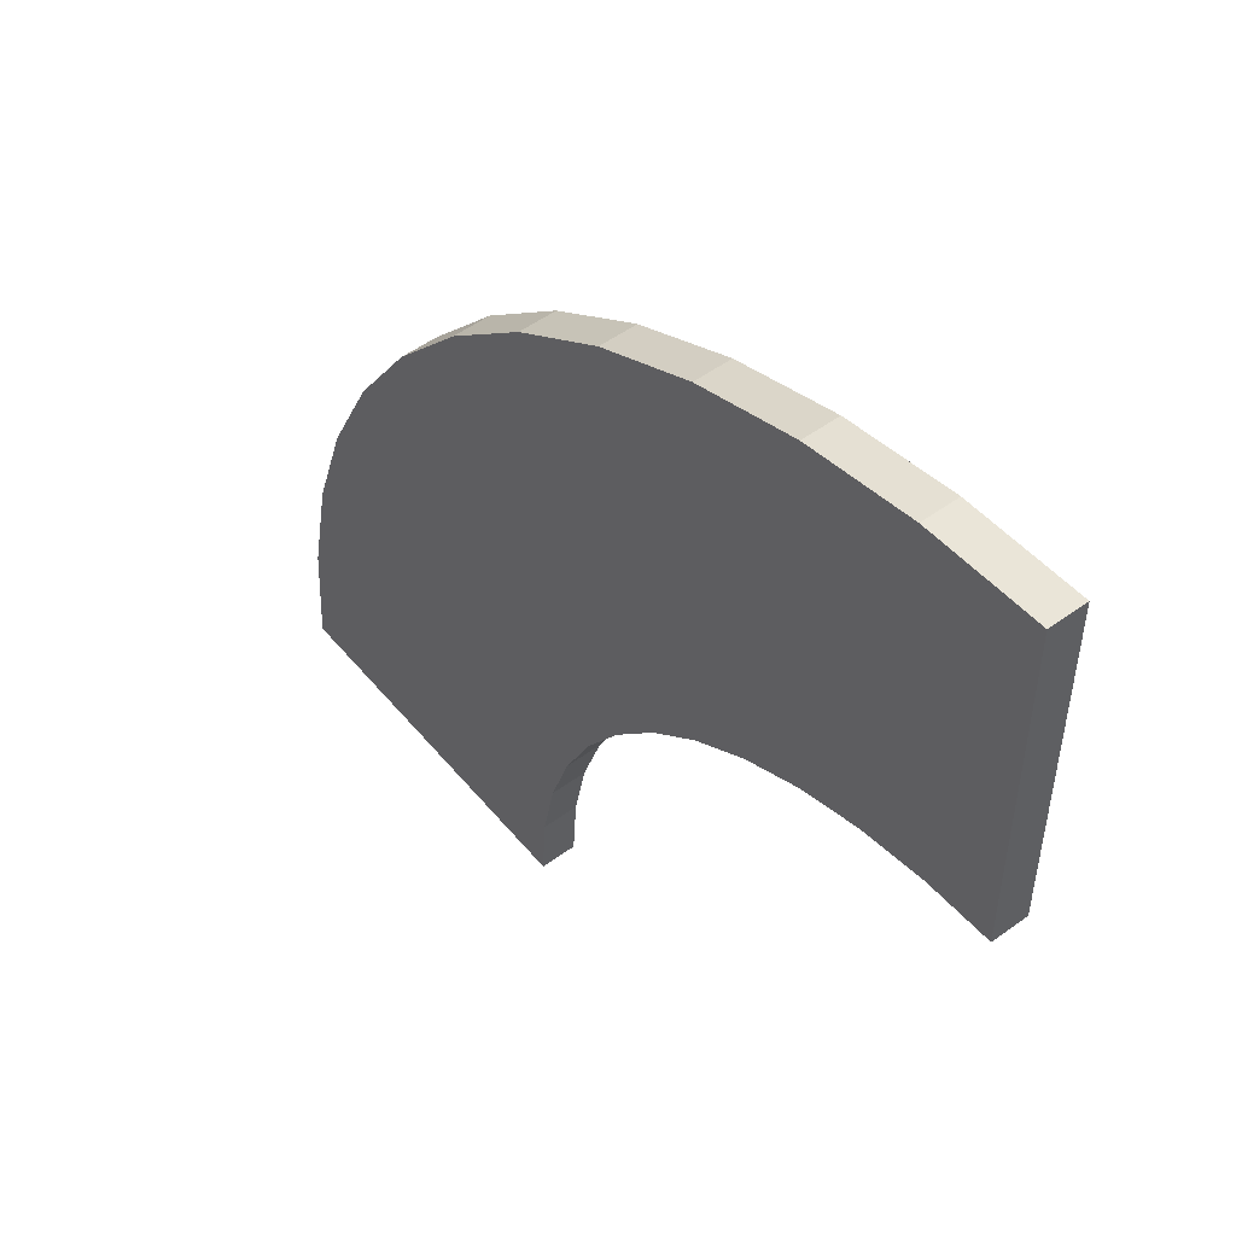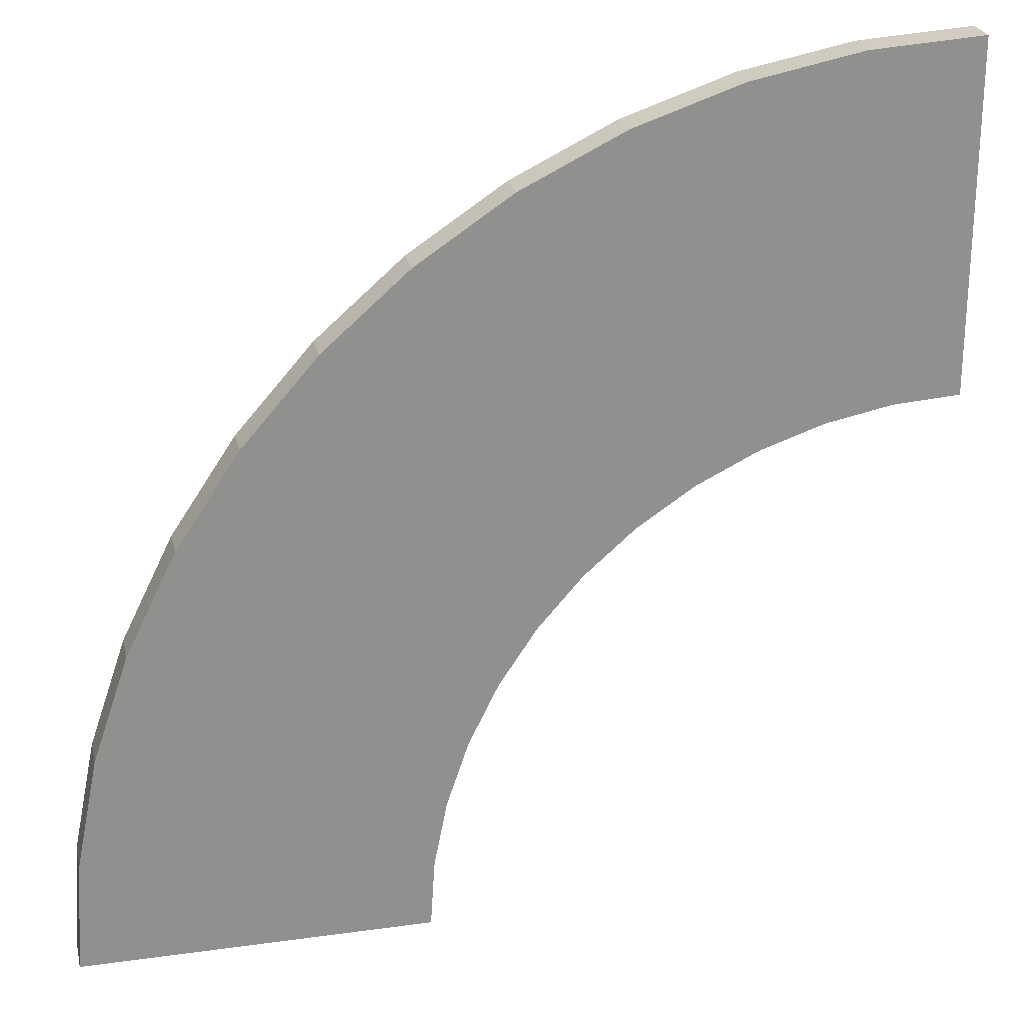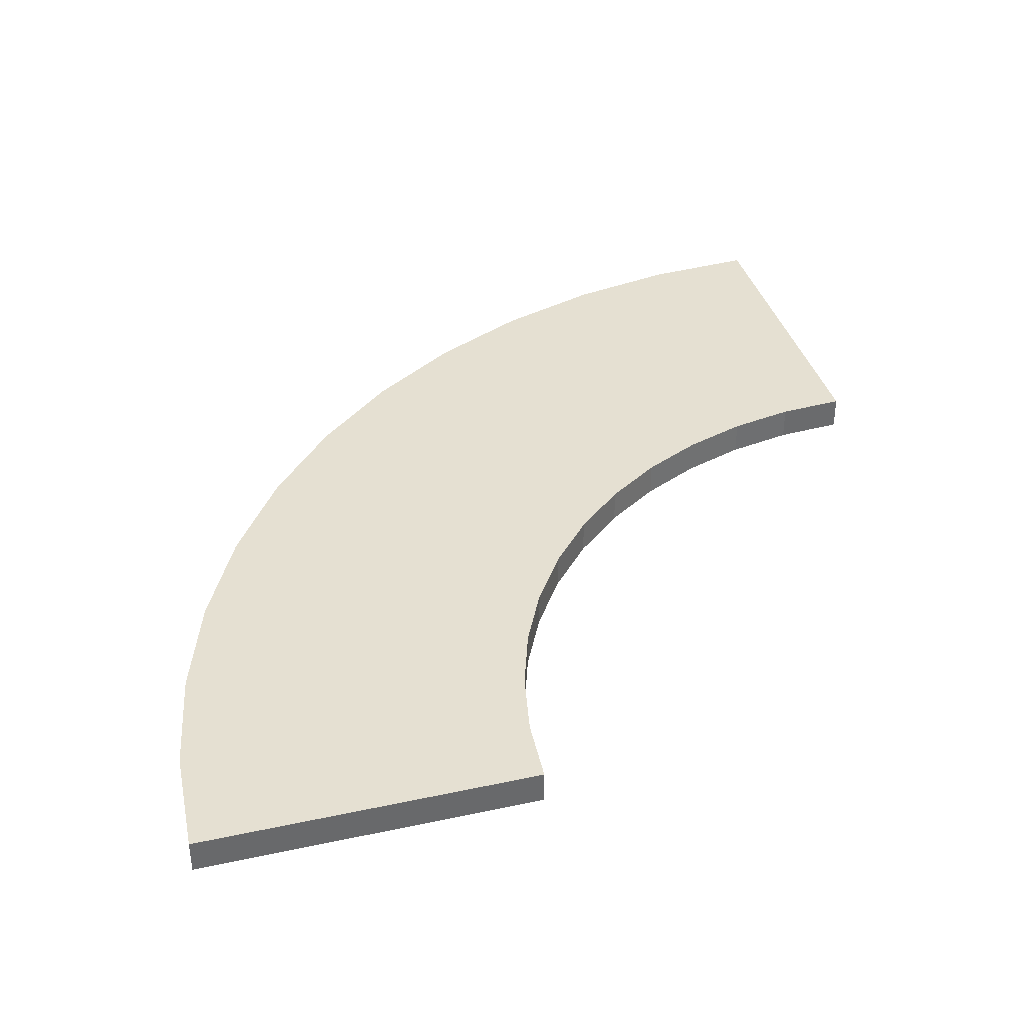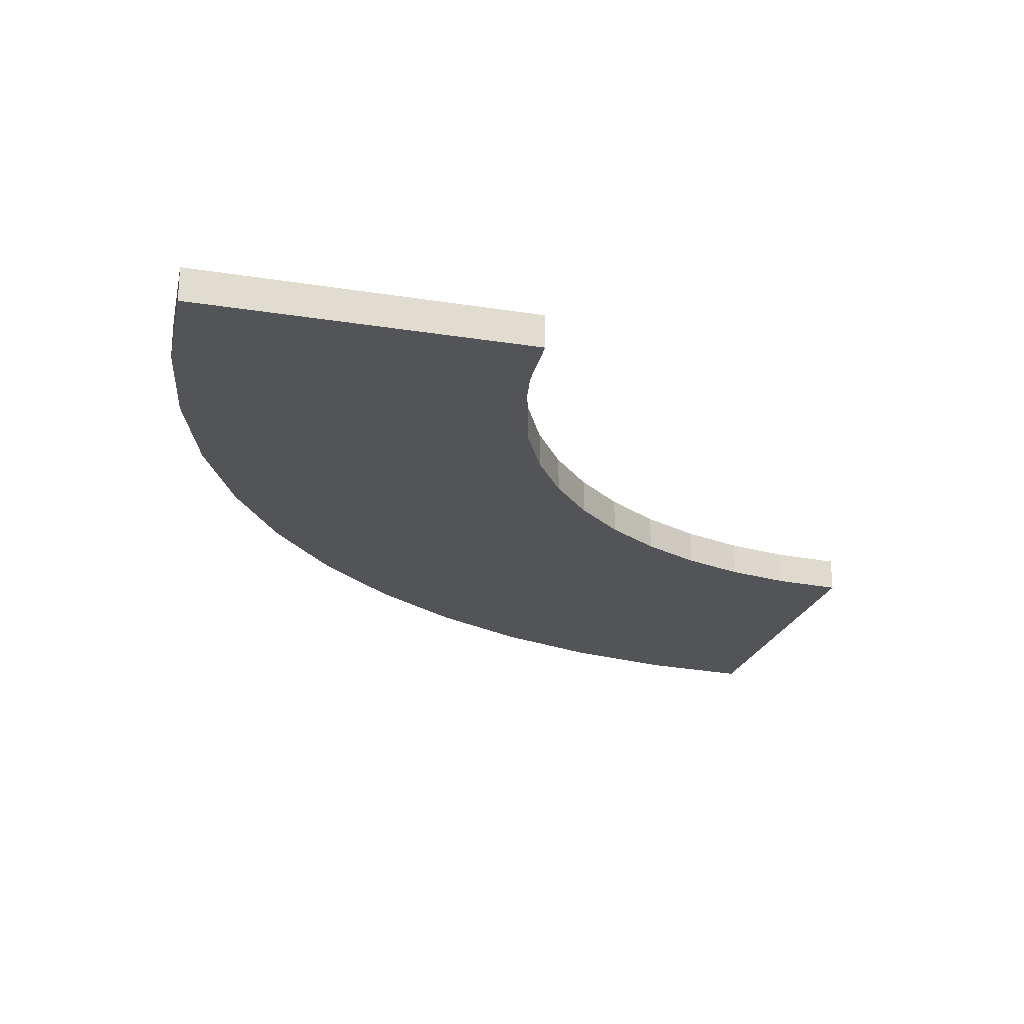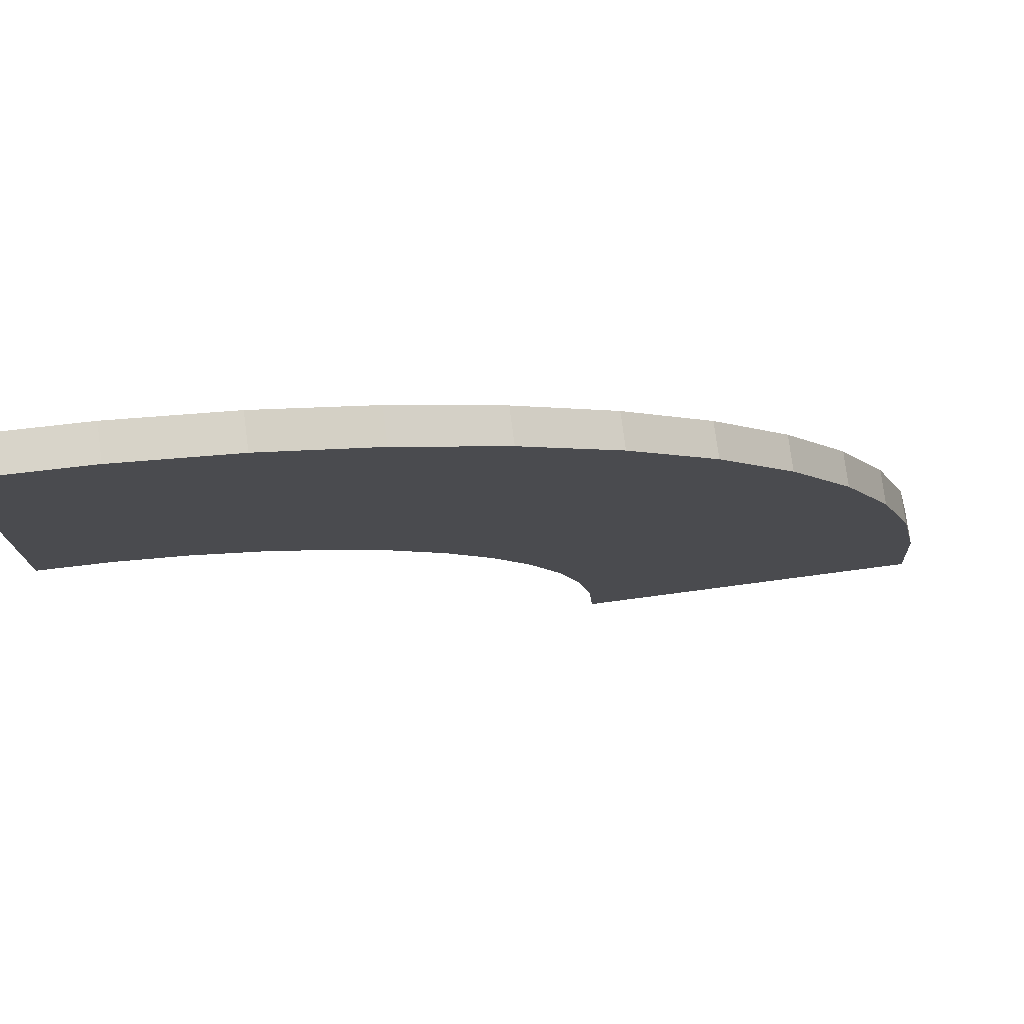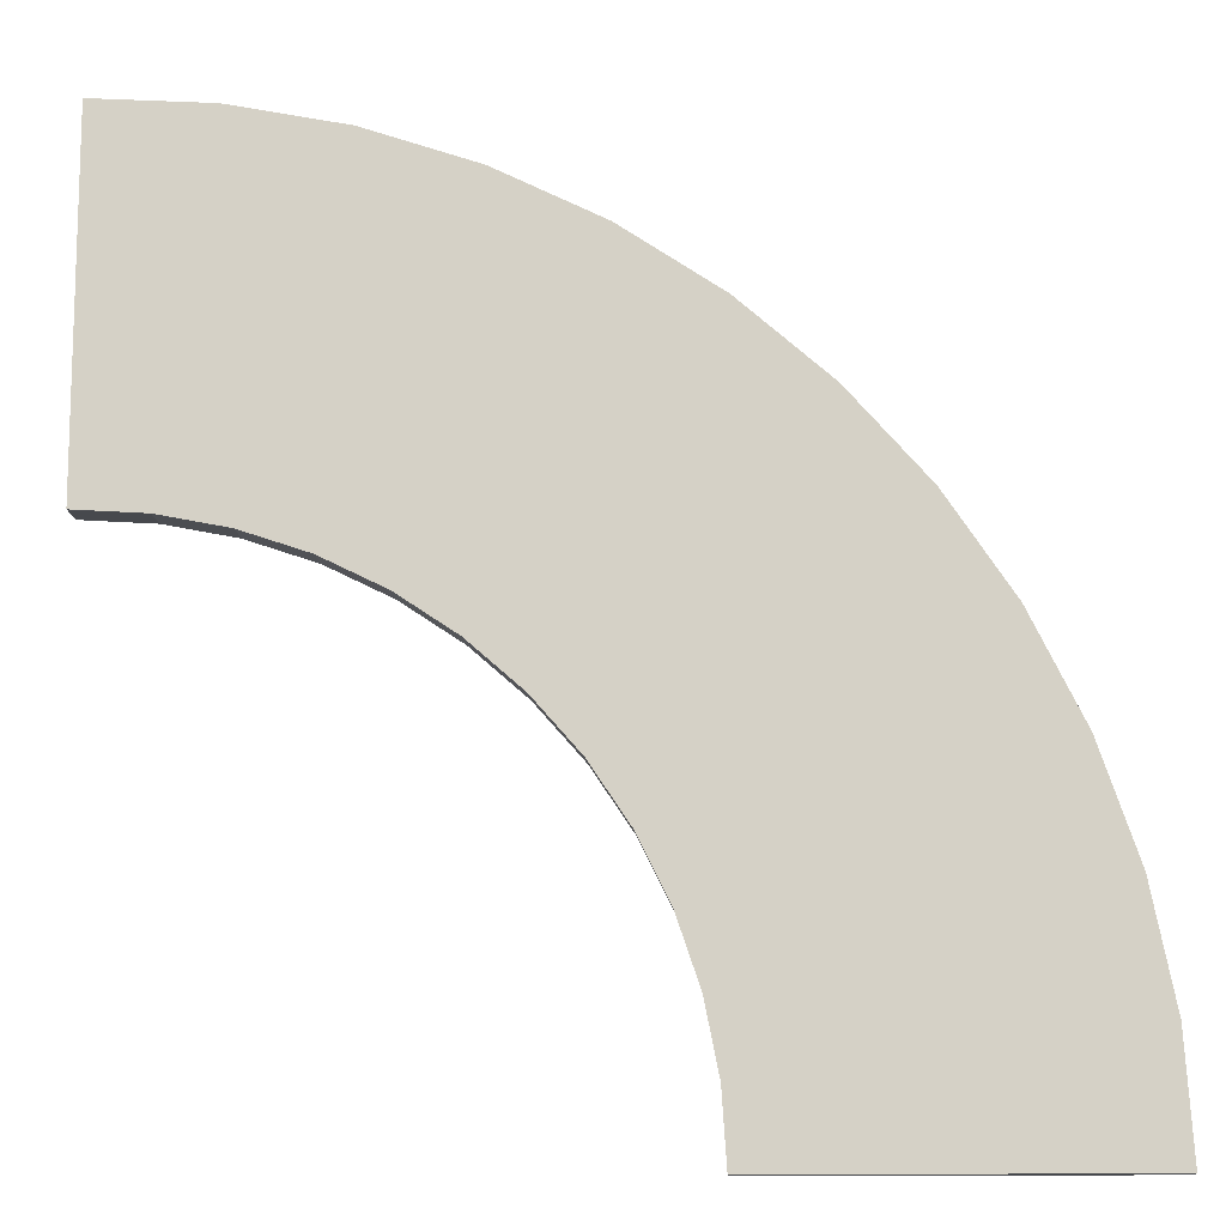
<metadata>
{"format":"obj","ext":"obj","renderer":"f3d","projection":"perspective","resolution":1024,"background":"white","views":[{"elev":51.7,"azim":51.7,"up":"+Y"},{"elev":24.7,"azim":-12.8,"up":"+Y"},{"elev":37.6,"azim":-15.4,"up":"+Z"},{"elev":-22.9,"azim":-15.4,"up":"+Z"},{"elev":77.2,"azim":172.5,"up":"+Y"},{"elev":-12.3,"azim":-176.2,"up":"+Y"}]}
</metadata>
<code>
o BallBonus
g Arch
v -2.5 -2.5 -0.1
v -2.457 -1.847 -0.1
v -2.5 -2.5 0.1
v -2.457 -1.847 0.1
v -0.4743 -2.108 -0.1
v -0.5 -2.5 -0.1
v -0.4743 -2.108 0.1
v -0.5 -2.5 0.1
v -2.33 -1.206 -0.1
v -2.33 -1.206 0.1
v -0.3978 -1.724 -0.1
v -0.3978 -1.724 0.1
v -2.119 -0.5866 -0.1
v -2.119 -0.5866 0.1
v -0.2716 -1.352 -0.1
v -0.2716 -1.352 0.1
v -1.83 0 -0.1
v -1.83 0 0.1
v -0.09808 -1 -0.1
v -0.09808 -1 0.1
v -1.467 0.5438 -0.1
v -1.467 0.5438 0.1
v 0.1199 -0.6737 -0.1
v 0.1199 -0.6737 0.1
v -1.036 1.036 -0.1
v -1.036 1.036 0.1
v 0.3787 -0.3787 -0.1
v 0.3787 -0.3787 0.1
v -0.5438 1.467 -0.1
v -0.5438 1.467 0.1
v 0.6737 -0.1199 -0.1
v 0.6737 -0.1199 0.1
v 2.384e-07 1.83 -0.1
v 2.384e-07 1.83 0.1
v 1 0.09808 -0.1
v 1 0.09808 0.1
v 0.5866 2.119 -0.1
v 0.5866 2.119 0.1
v 1.352 0.2716 -0.1
v 1.352 0.2716 0.1
v 1.206 2.33 -0.1
v 1.206 2.33 0.1
v 1.724 0.3978 -0.1
v 1.724 0.3978 0.1
v 1.847 2.457 -0.1
v 1.847 2.457 0.1
v 2.108 0.4743 -0.1
v 2.108 0.4743 0.1
v 2.5 2.5 -0.1
v 2.5 2.5 0.1
v 2.5 0.5 -0.1
v 2.5 0.5 0.1
f 3 4 2 1
f 7 8 6 5
f 1 6 8 3
f 4 10 9 2
f 12 7 5 11
f 10 14 13 9
f 16 12 11 15
f 14 18 17 13
f 20 16 15 19
f 18 22 21 17
f 24 20 19 23
f 22 26 25 21
f 28 24 23 27
f 26 30 29 25
f 32 28 27 31
f 30 34 33 29
f 36 32 31 35
f 34 38 37 33
f 40 36 35 39
f 38 42 41 37
f 44 40 39 43
f 42 46 45 41
f 48 44 43 47
f 46 50 49 45
f 52 48 47 51
f 51 49 50 52
f 8 7 4 3
f 5 6 1 2
f 7 12 10 4
f 11 5 2 9
f 12 16 14 10
f 15 11 9 13
f 16 20 18 14
f 19 15 13 17
f 20 24 22 18
f 23 19 17 21
f 24 28 26 22
f 27 23 21 25
f 28 32 30 26
f 31 27 25 29
f 32 36 34 30
f 35 31 29 33
f 36 40 38 34
f 39 35 33 37
f 40 44 42 38
f 43 39 37 41
f 44 48 46 42
f 47 43 41 45
f 48 52 50 46
f 51 47 45 49

</code>
